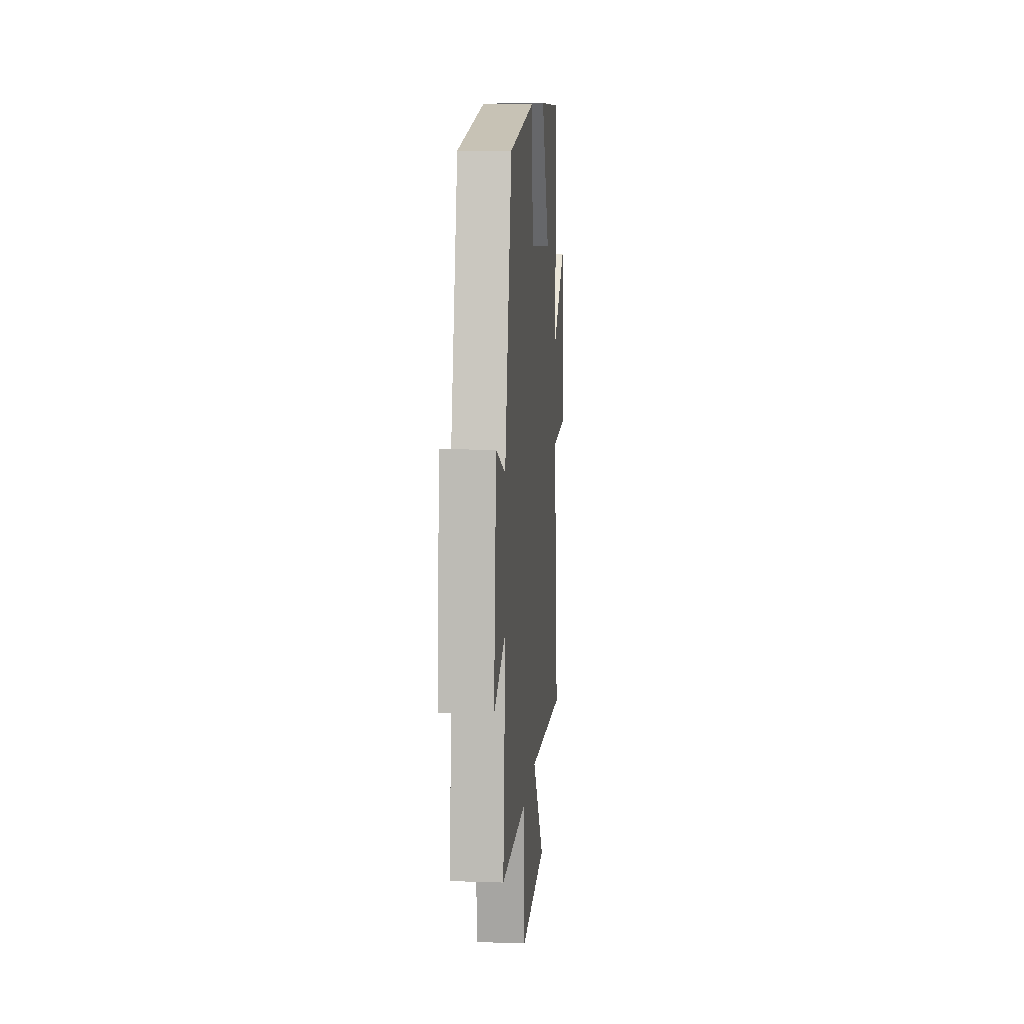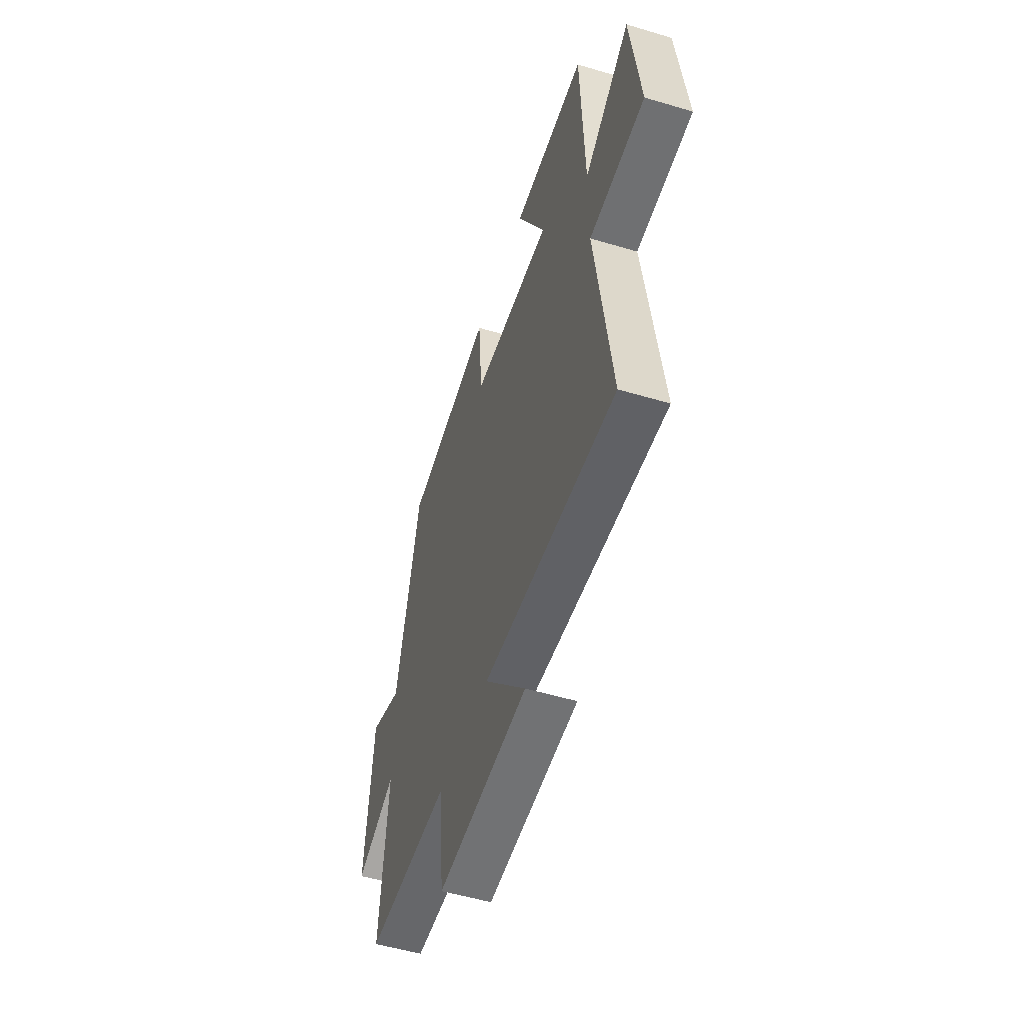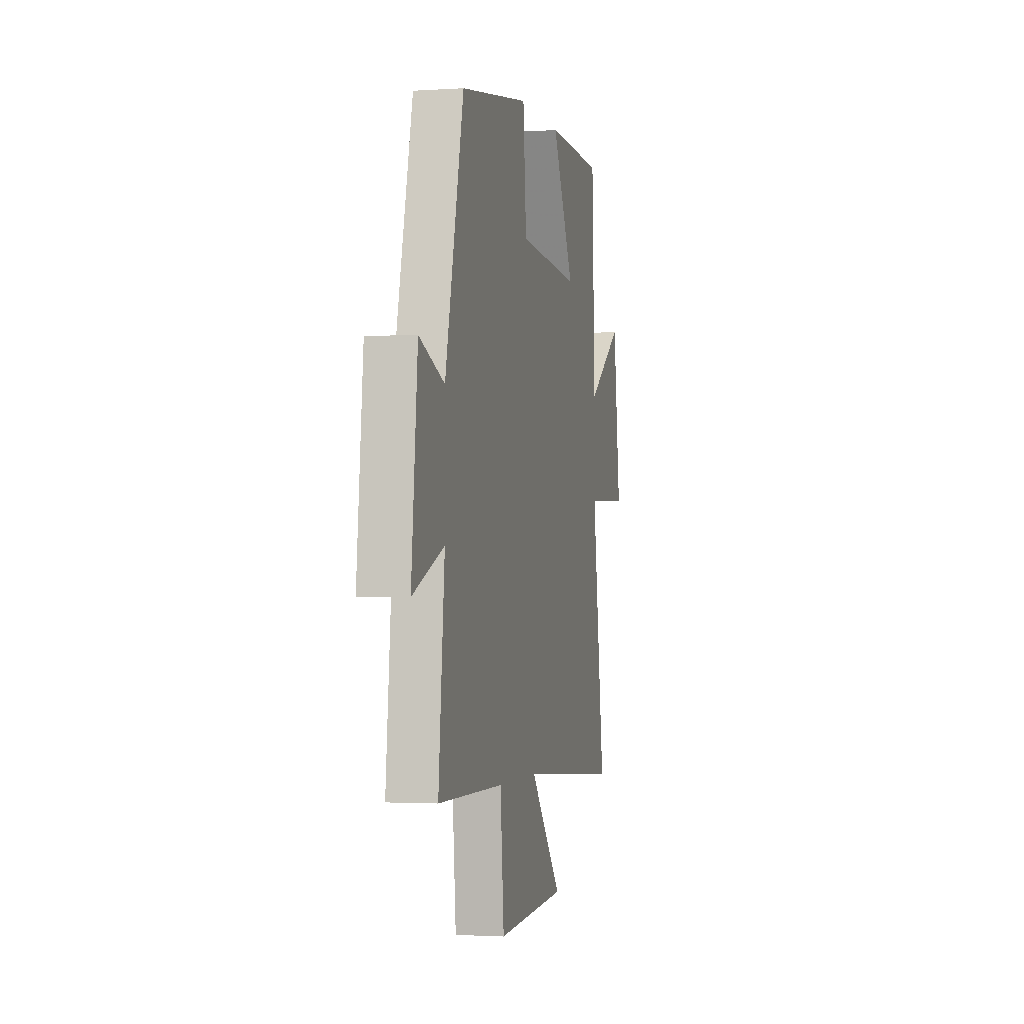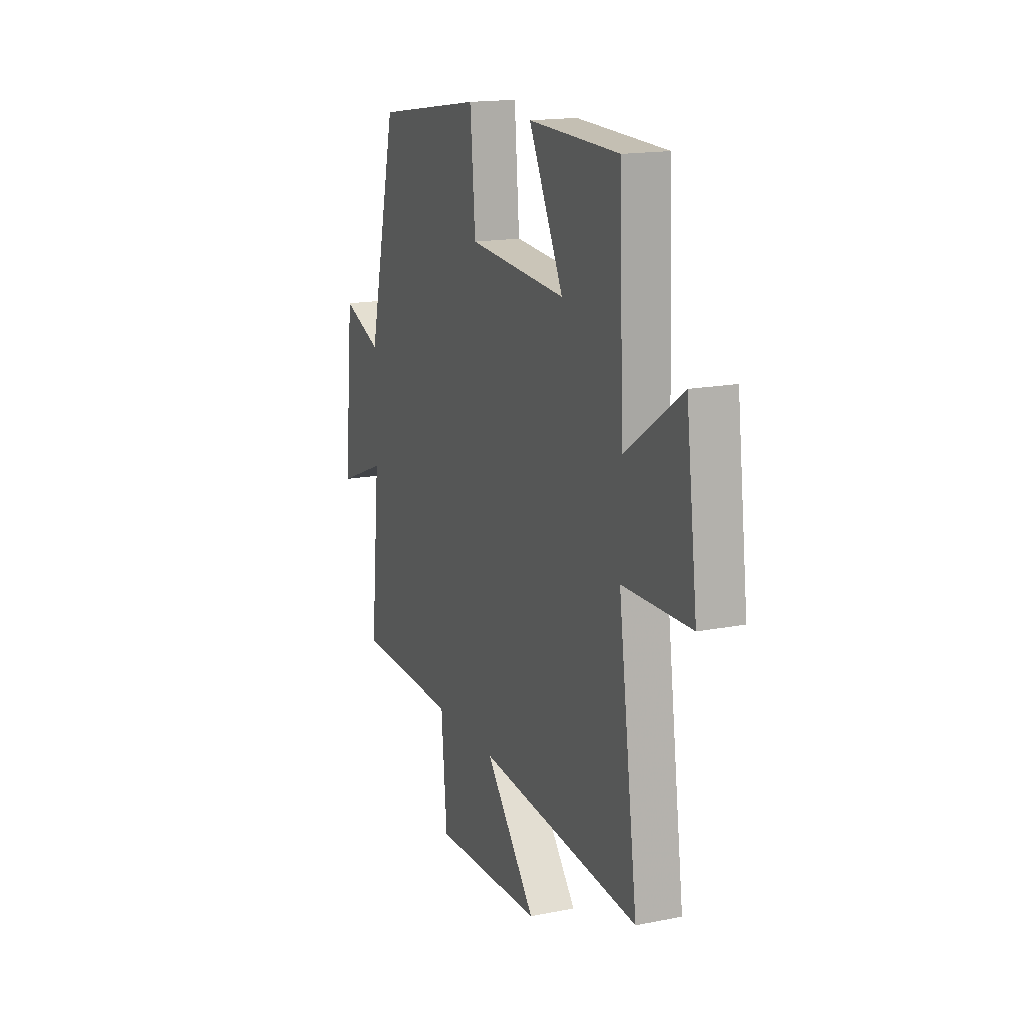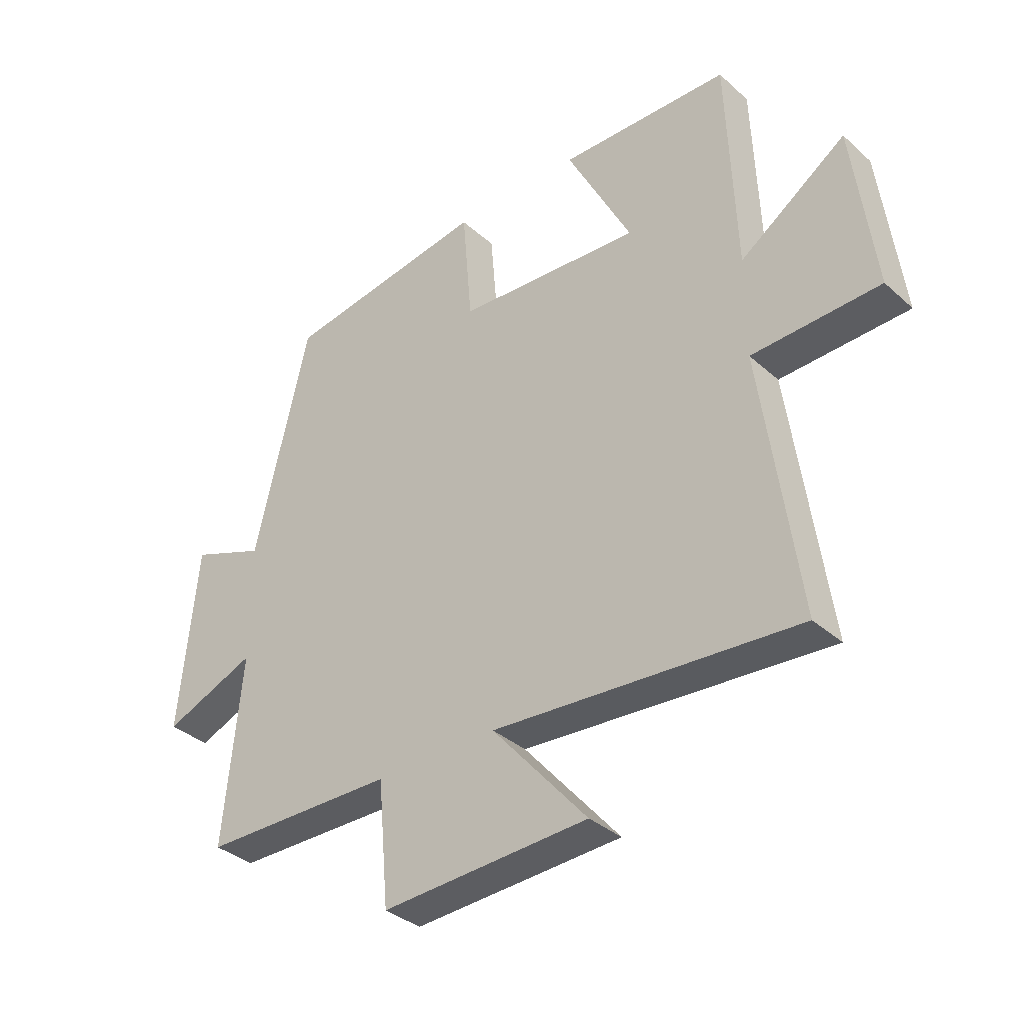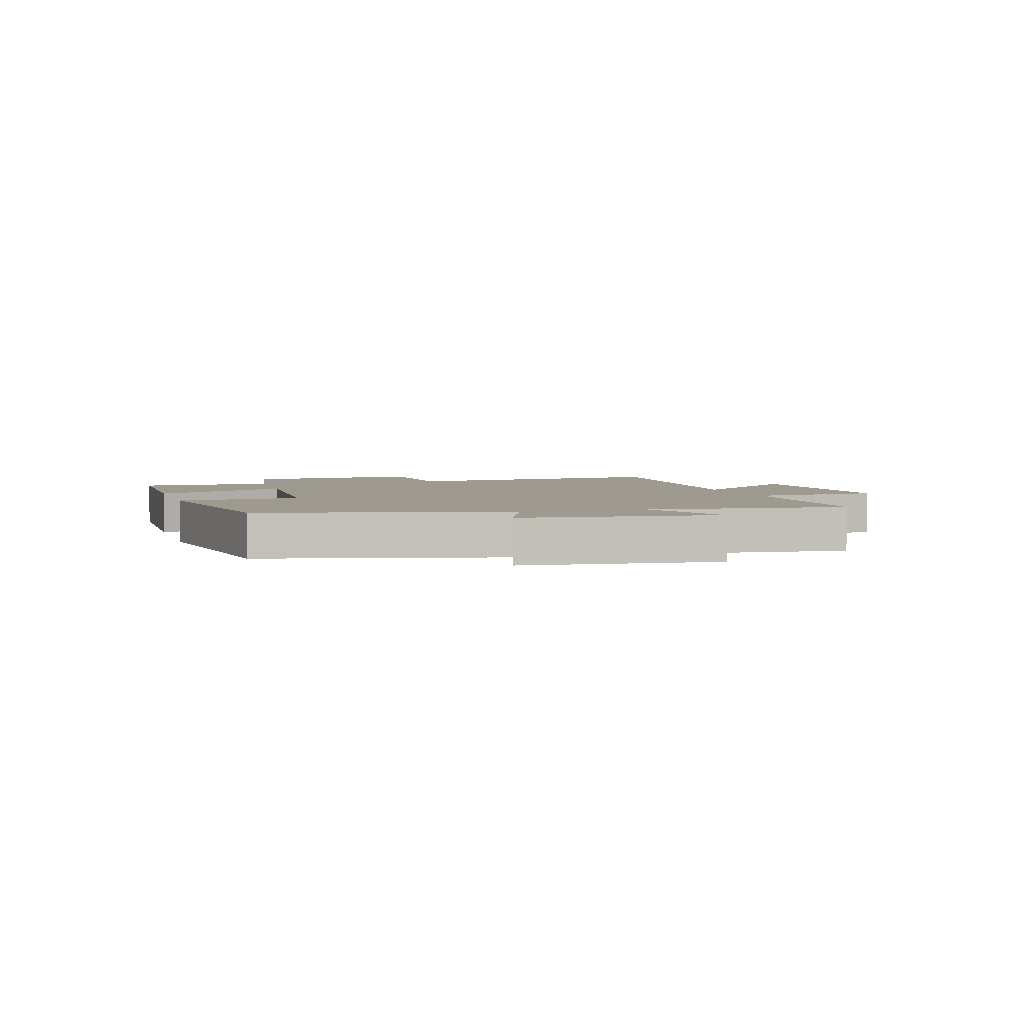
<metadata>
{"format":"obj","ext":"obj","renderer":"f3d","projection":"perspective","resolution":1024,"background":"white","views":[{"elev":10.3,"azim":94.7,"up":"+Z"},{"elev":-52.8,"azim":-107.8,"up":"+Z"},{"elev":-1.9,"azim":103.1,"up":"+Z"},{"elev":16.6,"azim":-112.0,"up":"+Z"},{"elev":-35.3,"azim":-139.4,"up":"+Z"},{"elev":3.6,"azim":73.3,"up":"+Y"}]}
</metadata>
<code>
v -0.485 0.07 0.493
v -0.184 0.07 0.5
v -0.299 0.07 0.275
v 0.027 0.07 0.297
v 0.044 0.07 0.5
v 0.404 0.07 0.444
v 0.5 0.07 0.04
v 0.631 0.07 0.09
v 0.663 0.07 -0.234
v 0.5 0.07 -0.168
v 0.532 0.07 -0.496
v 0.19 0.07 -0.5
v 0.171 0.07 -0.715
v -0.195 0.07 -0.697
v -0.026 0.07 -0.5
v -0.565 0.07 -0.541
v -0.5 0.07 -0.074
v -0.726 0.07 -0.066
v -0.688 0.07 0.234
v -0.5 0.07 0.104
v -0.485 0 0.493
v -0.184 0 0.5
v -0.299 0 0.275
v 0.027 0 0.297
v 0.044 0 0.5
v 0.404 0 0.444
v 0.5 0 0.04
v 0.631 0 0.09
v 0.663 0 -0.234
v 0.5 0 -0.168
v 0.532 0 -0.496
v 0.19 0 -0.5
v 0.171 0 -0.715
v -0.195 0 -0.697
v -0.026 0 -0.5
v -0.565 0 -0.541
v -0.5 0 -0.074
v -0.726 0 -0.066
v -0.688 0 0.234
v -0.5 0 0.104
f 17 18 19 20
f 17 20 1 2
f 15 16 17
f 12 13 14 15
f 10 11 12 15
f 10 15 17
f 7 8 9 10
f 4 5 6 7
f 3 4 7 10
f 17 2 3
f 3 10 17
f 40 39 38 37
f 22 21 40 37
f 37 36 35
f 35 34 33 32
f 35 32 31 30
f 37 35 30
f 30 29 28 27
f 27 26 25 24
f 30 27 24 23
f 23 22 37
f 37 30 23
f 1 21 22 2
f 2 22 23 3
f 3 23 24 4
f 4 24 25 5
f 5 25 26 6
f 6 26 27 7
f 7 27 28 8
f 8 28 29 9
f 9 29 30 10
f 10 30 31 11
f 11 31 32 12
f 12 32 33 13
f 13 33 34 14
f 14 34 35 15
f 15 35 36 16
f 16 36 37 17
f 17 37 38 18
f 18 38 39 19
f 19 39 40 20
f 20 40 21 1

</code>
